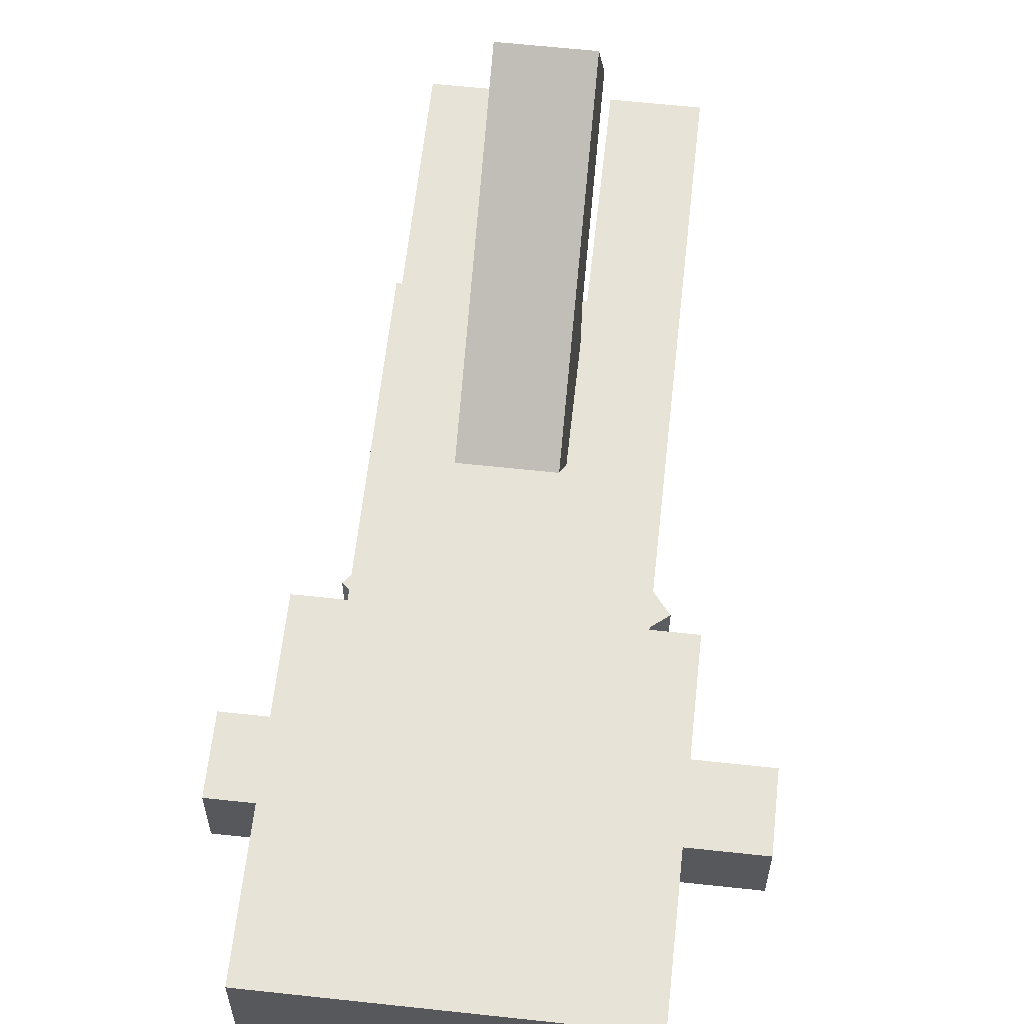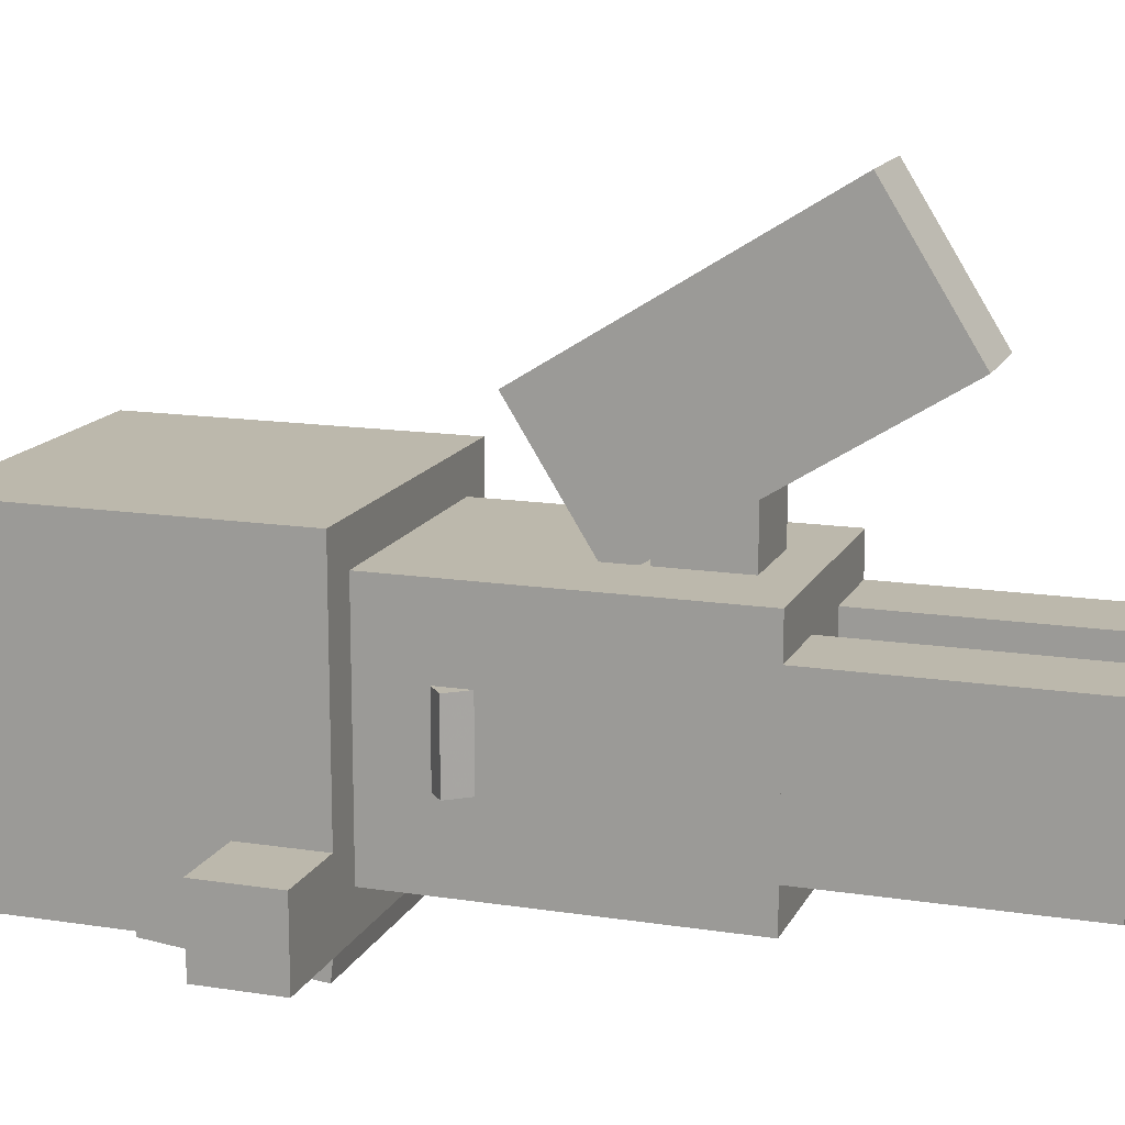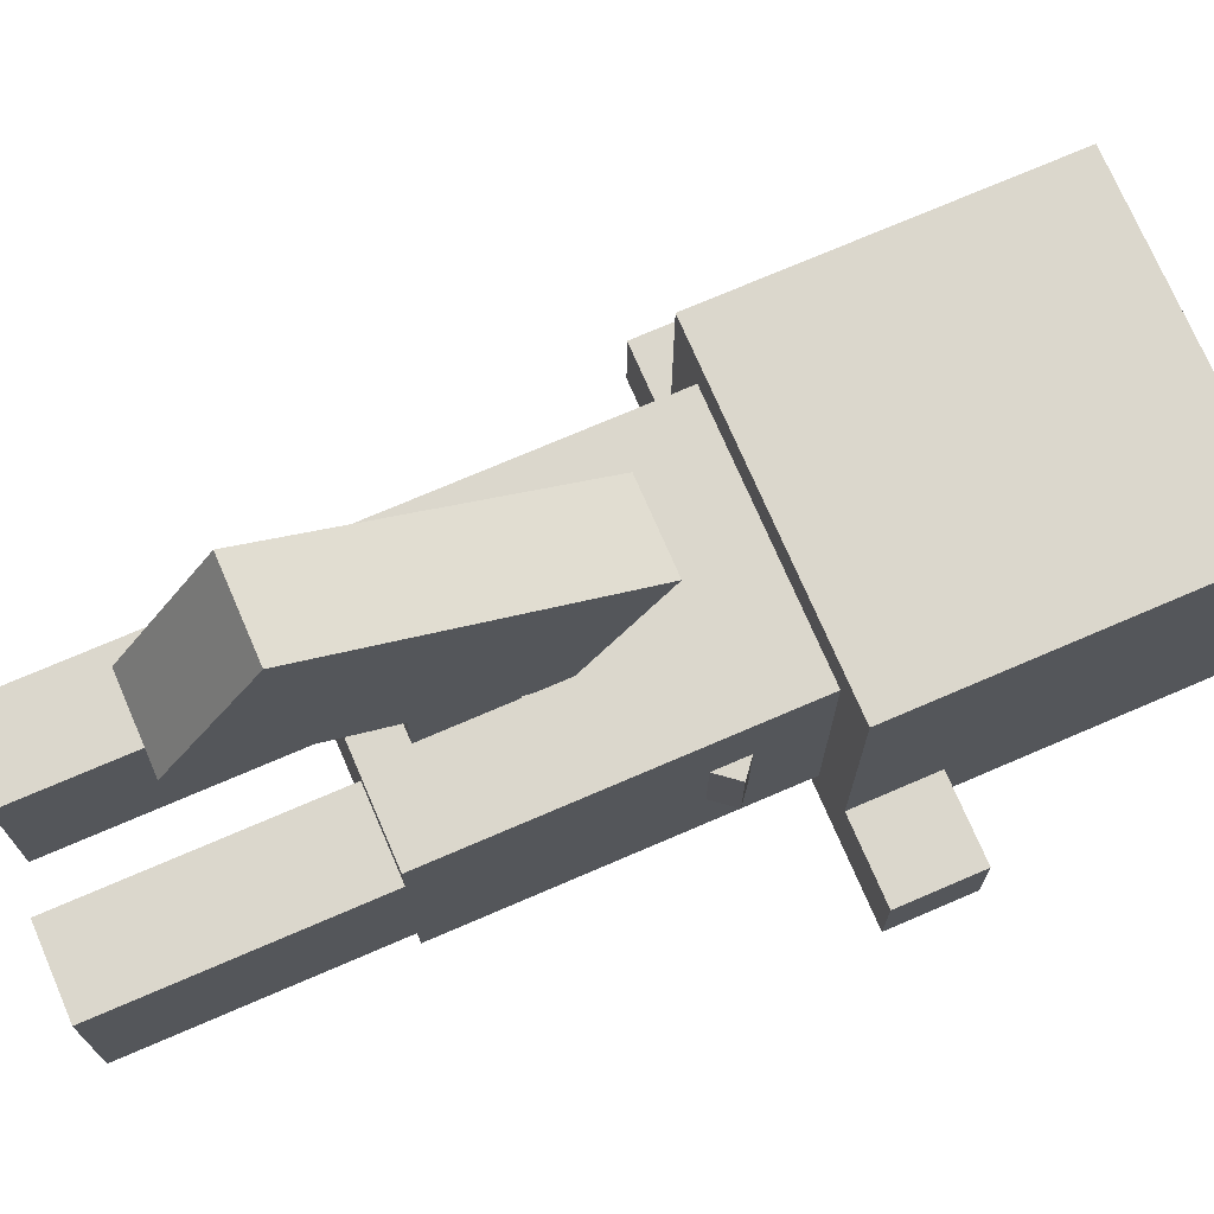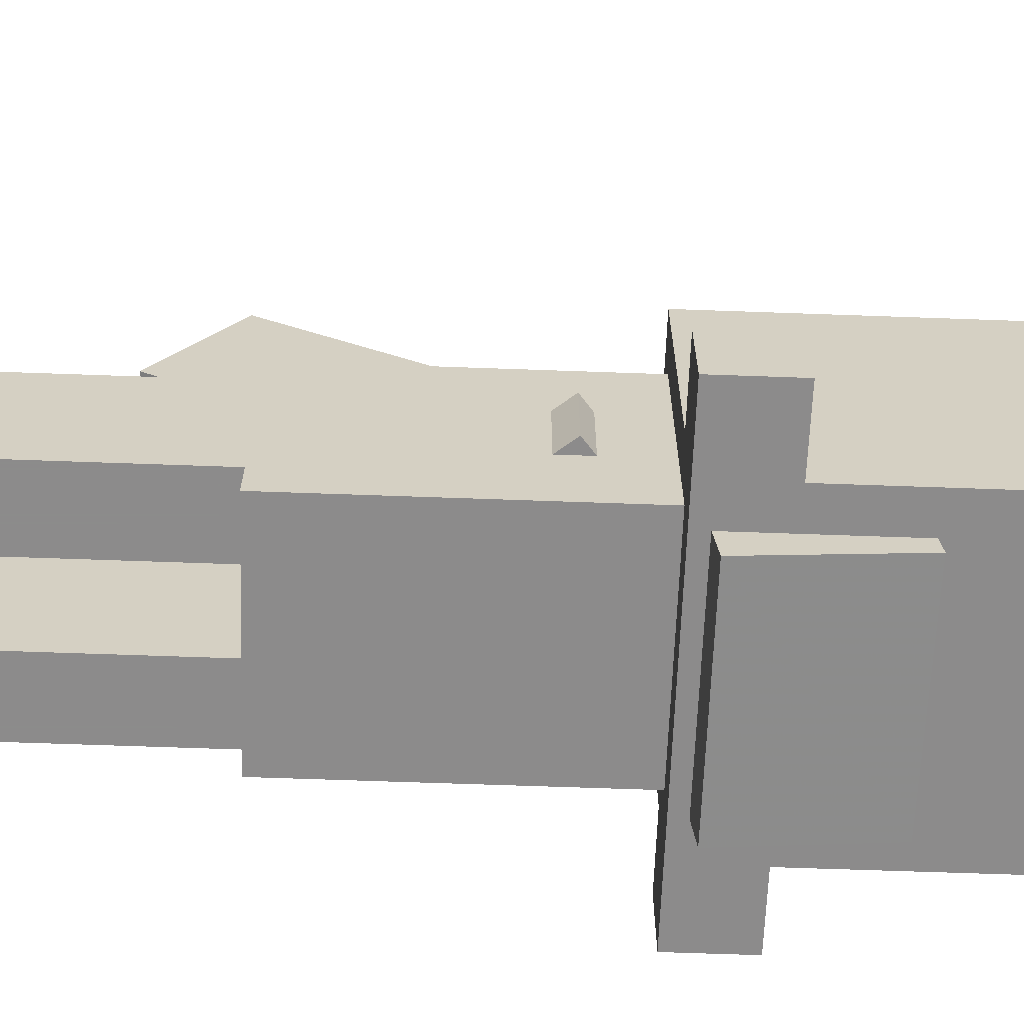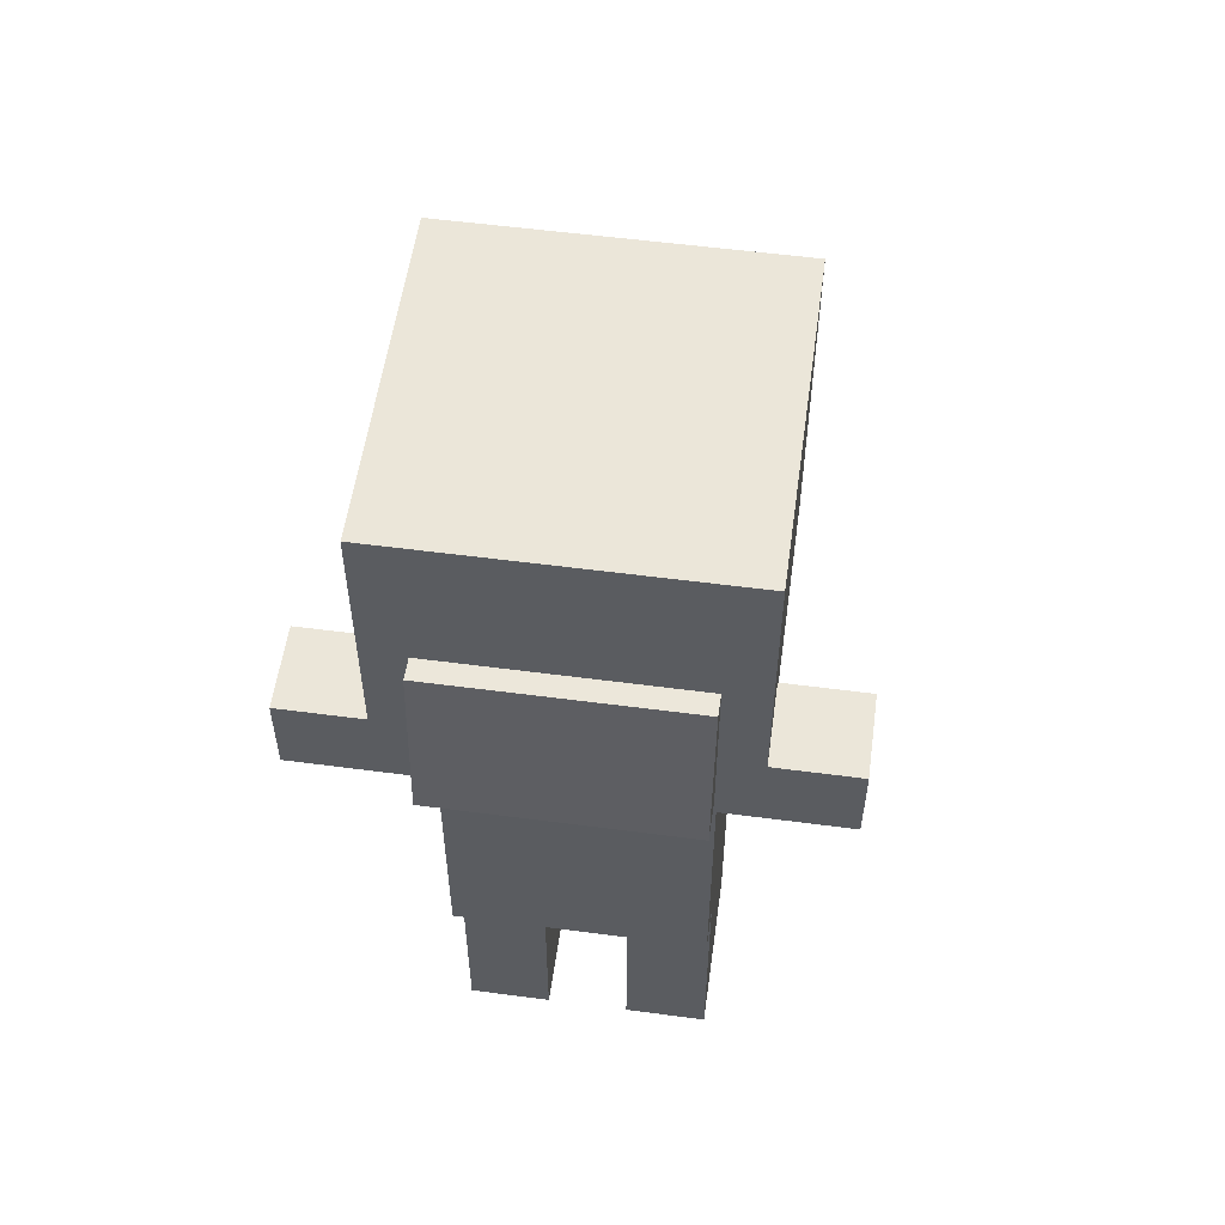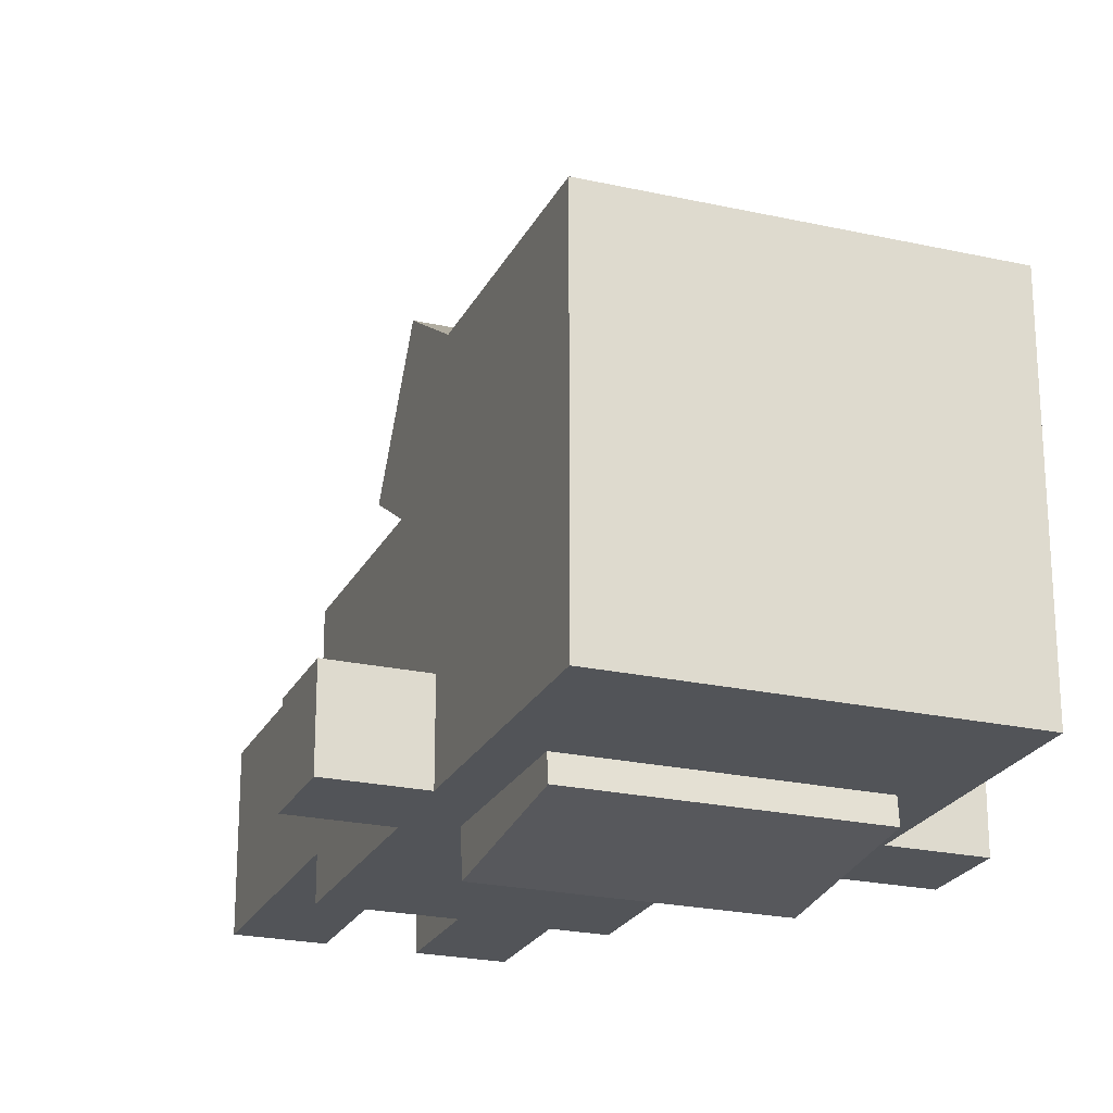
<metadata>
{"format":"obj","ext":"obj","renderer":"f3d","projection":"perspective","resolution":1024,"background":"white","views":[{"elev":61.6,"azim":-173.7,"up":"+Z"},{"elev":14.6,"azim":-71.3,"up":"+Z"},{"elev":73.2,"azim":66.7,"up":"+Z"},{"elev":-64.0,"azim":87.9,"up":"+Z"},{"elev":55.4,"azim":-172.1,"up":"+Y"},{"elev":-23.0,"azim":159.1,"up":"+Z"}]}
</metadata>
<code>
o armright
v -0.01154 -1.266 -0.03125
v -0.06012 -1.227 -0.03125
v 0.05788 -1.081 -0.03125
v 0.1065 -1.12 -0.03125
v -0.06012 -1.227 0.03125
v -0.01154 -1.266 0.03125
v 0.1065 -1.12 0.03125
v 0.05788 -1.081 0.03125
f 1 2 3 4
f 5 6 7 8
f 4 3 8 7
f 6 5 2 1
f 6 1 4 7
f 2 5 8 3
o legright
v 0.09375 -1.5 -0.0625
v 0.03125 -1.5 -0.0625
v 0.03125 -1.312 -0.0625
v 0.09375 -1.312 -0.0625
v 0.03125 -1.5 0.0625
v 0.09375 -1.5 0.0625
v 0.09375 -1.312 0.0625
v 0.03125 -1.312 0.0625
f 9 10 11 12
f 13 14 15 16
f 12 11 16 15
f 14 13 10 9
f 14 9 12 15
f 10 13 16 11
o armleft
v 0.06012 -1.227 -0.03125
v 0.01155 -1.266 -0.03125
v -0.1065 -1.12 -0.03125
v -0.05788 -1.081 -0.03125
v 0.01155 -1.266 0.03125
v 0.06012 -1.227 0.03125
v -0.05788 -1.081 0.03125
v -0.1065 -1.12 0.03125
f 17 18 19 20
f 21 22 23 24
f 20 19 24 23
f 22 21 18 17
f 22 17 20 23
f 18 21 24 19
o tail
v 0.03125 -1.281 0.03125
v -0.03125 -1.281 0.03125
v -0.03125 -1.219 0.03125
v 0.03125 -1.219 0.03125
v -0.03125 -1.281 0.2188
v 0.03125 -1.281 0.2188
v 0.03125 -1.219 0.2188
v -0.03125 -1.219 0.2188
f 25 26 27 28
f 29 30 31 32
f 28 27 32 31
f 30 29 26 25
f 30 25 28 31
f 26 29 32 27
o body
v 0.09375 -1.312 -0.09375
v -0.09375 -1.312 -0.09375
v -0.09375 -1.062 -0.09375
v 0.09375 -1.062 -0.09375
v -0.09375 -1.312 0.09375
v 0.09375 -1.312 0.09375
v 0.09375 -1.062 0.09375
v -0.09375 -1.062 0.09375
f 33 34 35 36
f 37 38 39 40
f 36 35 40 39
f 38 37 34 33
f 38 33 36 39
f 34 37 40 35
o head
v 0.125 -1.062 -0.125
v -0.125 -1.062 -0.125
v -0.125 -0.8125 -0.125
v 0.125 -0.8125 -0.125
v -0.125 -1.062 0.125
v 0.125 -1.062 0.125
v 0.125 -0.8125 0.125
v -0.125 -0.8125 0.125
f 41 42 43 44
f 45 46 47 48
f 44 43 48 47
f 46 45 42 41
f 46 41 44 47
f 42 45 48 43
o headChild1
v 0.09375 -1.046 -0.1554
v -0.09375 -1.046 -0.1554
v -0.09375 -0.9219 -0.1423
v 0.09375 -0.9219 -0.1423
v -0.09375 -1.059 -0.03108
v 0.09375 -1.059 -0.03108
v 0.09375 -0.9349 -0.01801
v -0.09375 -0.9349 -0.01801
f 49 50 51 52
f 53 54 55 56
f 52 51 56 55
f 54 53 50 49
f 54 49 52 55
f 50 53 56 51
o headChild2
v 0.1875 -1.062 -0.125
v -0.1875 -1.062 -0.125
v -0.1875 -1 -0.125
v 0.1875 -1 -0.125
v -0.1875 -1.062 -0.0625
v 0.1875 -1.062 -0.0625
v 0.1875 -1 -0.0625
v -0.1875 -1 -0.0625
f 57 58 59 60
f 61 62 63 64
f 60 59 64 63
f 62 61 58 57
f 62 57 60 63
f 58 61 64 59
o headChild3
v 0.03125 -1.195 0.0828
v -0.03125 -1.195 0.0828
v -0.03125 -1.129 0.1888
v 0.03125 -1.129 0.1888
v -0.03125 -1.407 0.2153
v 0.03125 -1.407 0.2153
v 0.03125 -1.341 0.3213
v -0.03125 -1.341 0.3213
f 65 66 67 68
f 69 70 71 72
f 68 67 72 71
f 70 69 66 65
f 70 65 68 71
f 66 69 72 67
o legleft
v -0.03125 -1.5 -0.0625
v -0.09375 -1.5 -0.0625
v -0.09375 -1.312 -0.0625
v -0.03125 -1.312 -0.0625
v -0.09375 -1.5 0.0625
v -0.03125 -1.5 0.0625
v -0.03125 -1.312 0.0625
v -0.09375 -1.312 0.0625
f 73 74 75 76
f 77 78 79 80
f 76 75 80 79
f 78 77 74 73
f 78 73 76 79
f 74 77 80 75

</code>
